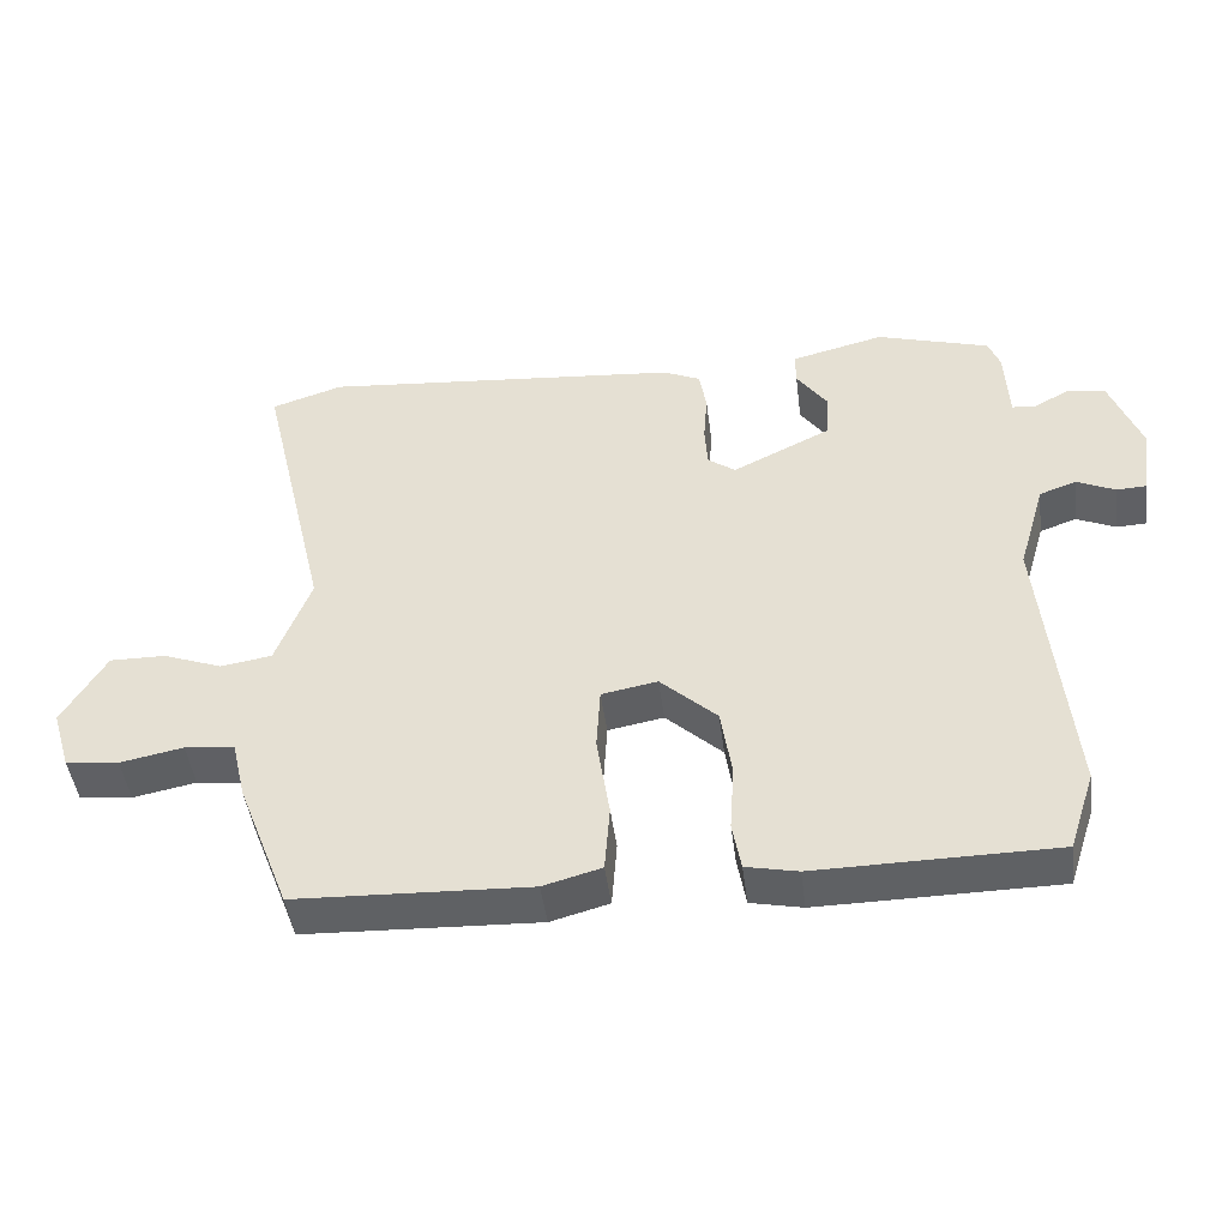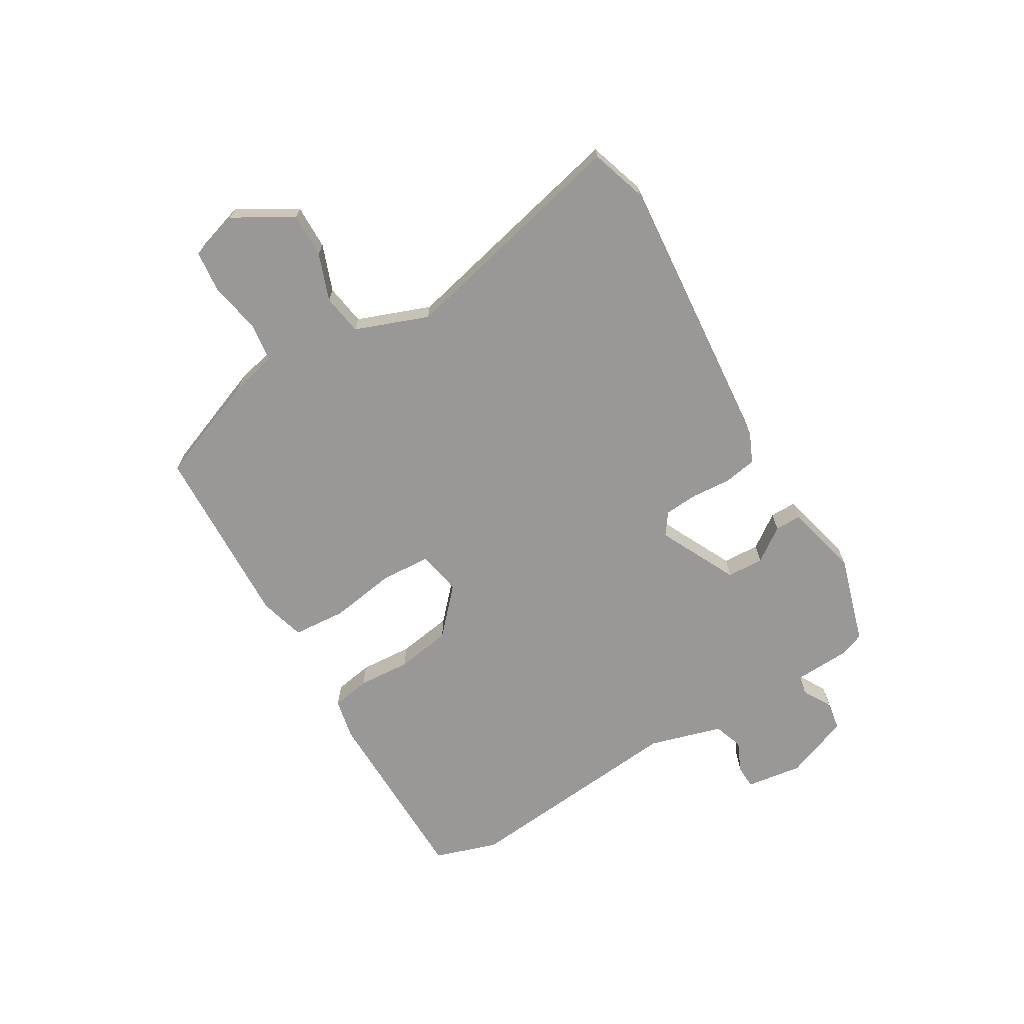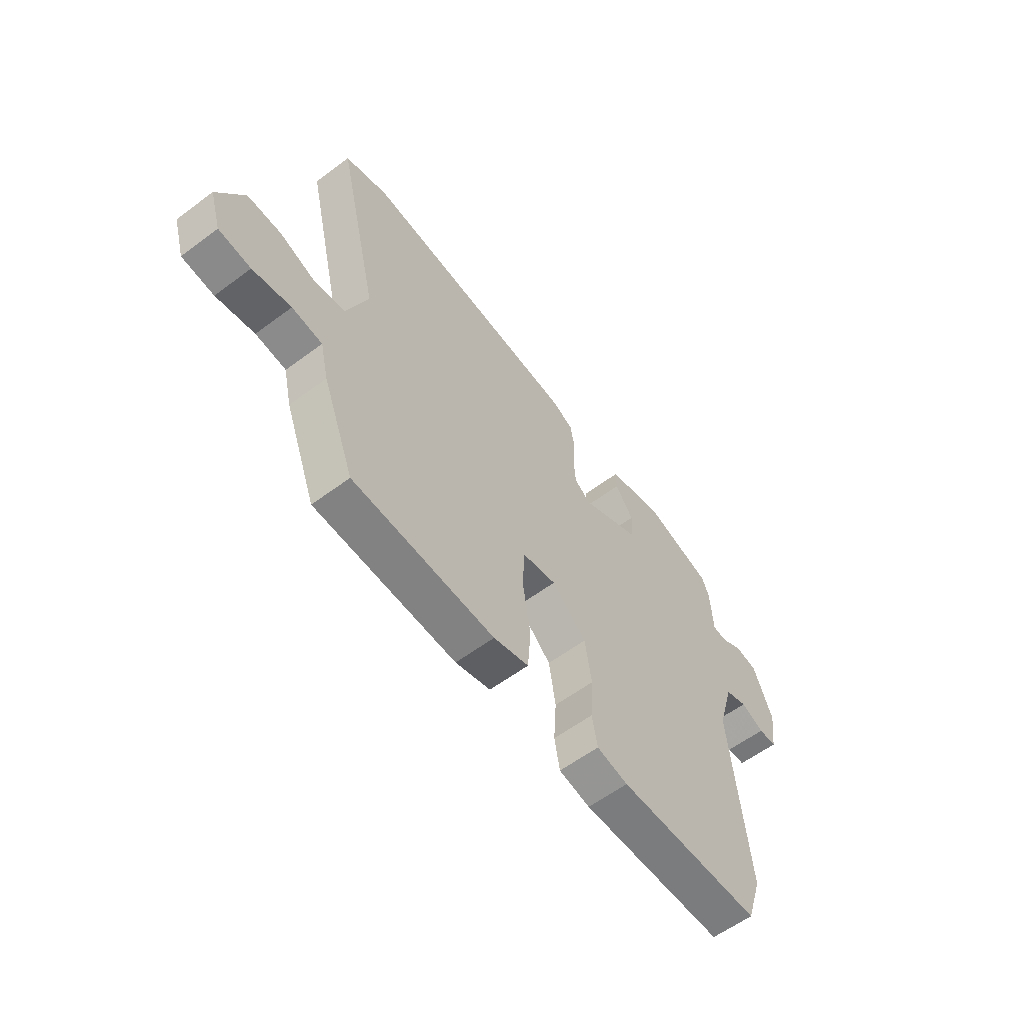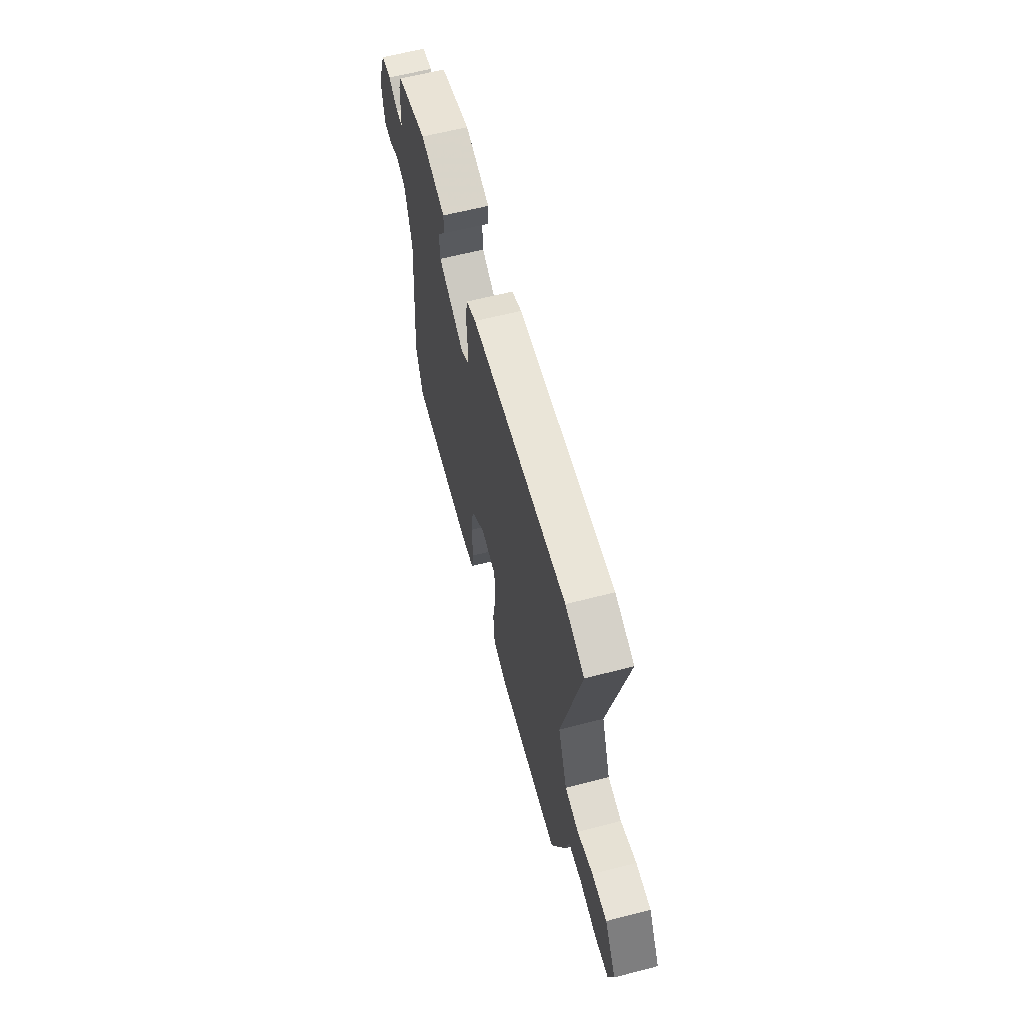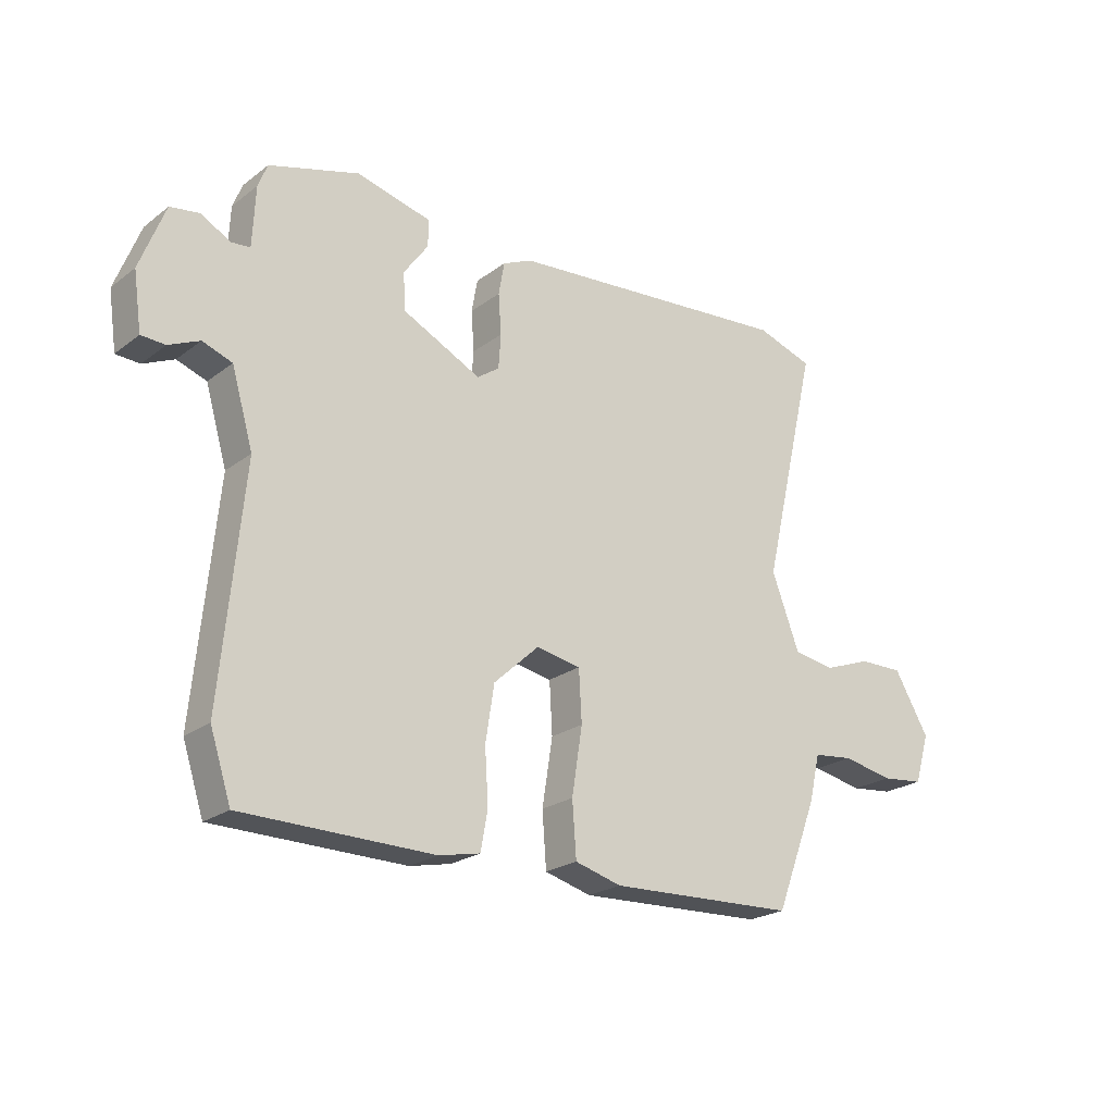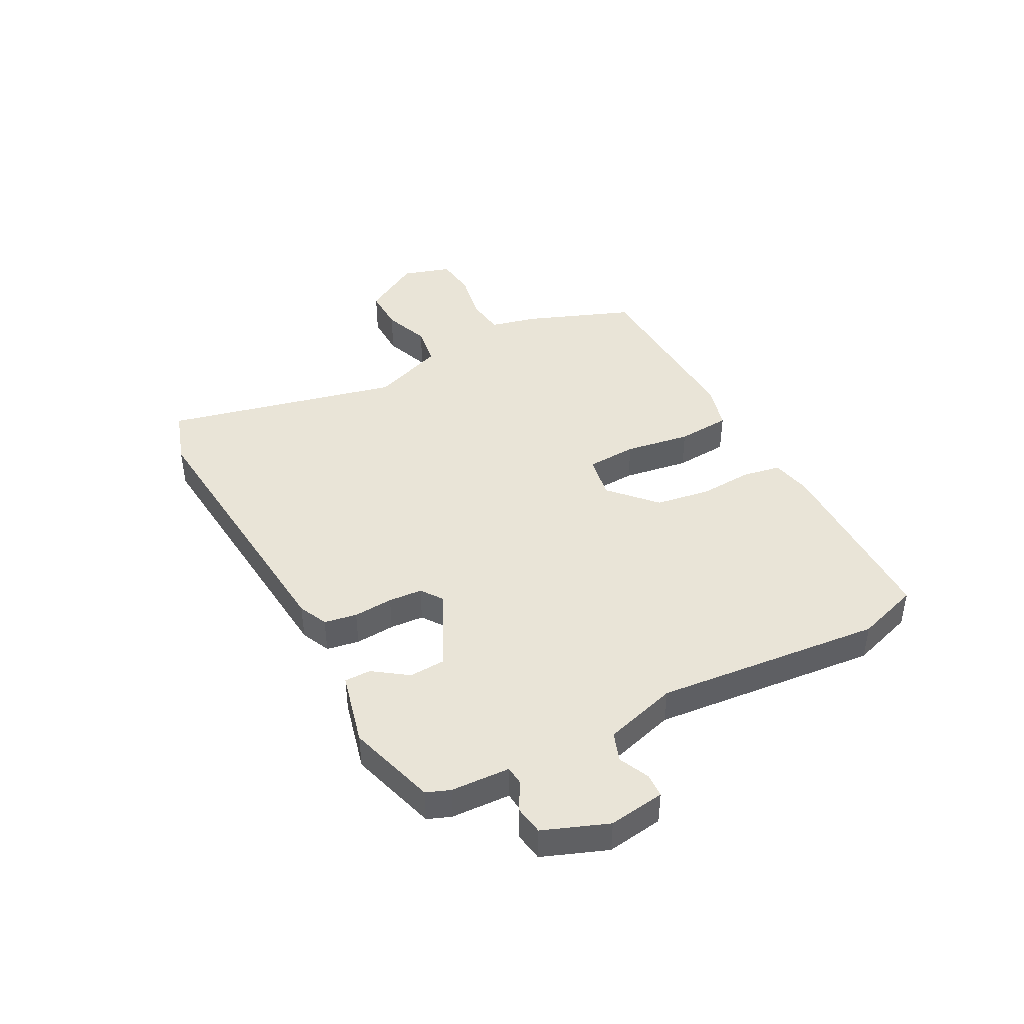
<metadata>
{"format":"obj","ext":"obj","renderer":"f3d","projection":"perspective","resolution":1024,"background":"white","views":[{"elev":-45.6,"azim":7.3,"up":"+Z"},{"elev":-68.6,"azim":-59.3,"up":"+Y"},{"elev":-59.2,"azim":-52.5,"up":"+Z"},{"elev":62.1,"azim":-104.7,"up":"+Z"},{"elev":-22.7,"azim":141.7,"up":"+Z"},{"elev":42.9,"azim":62.1,"up":"+Y"}]}
</metadata>
<code>
v 0.492 0.07 0.45
v 0.508 0.07 0.409
v 0.513 0.07 0.306
v 0.546 0.07 0.303
v 0.595 0.07 0.331
v 0.646 0.07 0.323
v 0.689 0.07 0.211
v 0.675 0.07 0.113
v 0.634 0.07 0.111
v 0.581 0.07 0.135
v 0.53 0.07 0.117
v 0.493 0.07 -0.01
v 0.531 0.07 -0.405
v 0.495 0.07 -0.515
v 0.167 0.07 -0.519
v 0.096 0.07 -0.504
v 0.084 0.07 -0.437
v 0.09 0.07 -0.345
v 0.075 0.07 -0.249
v -0.003 0.07 -0.177
v -0.08 0.07 -0.191
v -0.085 0.07 -0.279
v -0.067 0.07 -0.394
v -0.074 0.07 -0.487
v -0.154 0.07 -0.509
v -0.476 0.07 -0.496
v -0.548 0.07 -0.31
v -0.567 0.07 -0.229
v -0.636 0.07 -0.221
v -0.723 0.07 -0.238
v -0.796 0.07 -0.23
v -0.822 0.07 -0.145
v -0.762 0.07 -0.043
v -0.685 0.07 -0.044
v -0.604 0.07 -0.074
v -0.533 0.07 -0.063
v -0.485 0.07 0.064
v -0.581 0.07 0.474
v -0.483 0.07 0.506
v 0.014 0.07 0.463
v 0.065 0.07 0.44
v 0.075 0.07 0.383
v 0.07 0.07 0.314
v 0.074 0.07 0.255
v 0.112 0.07 0.228
v 0.248 0.07 0.295
v 0.251 0.07 0.359
v 0.209 0.07 0.418
v 0.209 0.07 0.464
v 0.337 0.07 0.496
v 0.492 0 0.45
v 0.508 0 0.409
v 0.513 0 0.306
v 0.546 0 0.303
v 0.595 0 0.331
v 0.646 0 0.323
v 0.689 0 0.211
v 0.675 0 0.113
v 0.634 0 0.111
v 0.581 0 0.135
v 0.53 0 0.117
v 0.493 0 -0.01
v 0.531 0 -0.405
v 0.495 0 -0.515
v 0.167 0 -0.519
v 0.096 0 -0.504
v 0.084 0 -0.437
v 0.09 0 -0.345
v 0.075 0 -0.249
v -0.003 0 -0.177
v -0.08 0 -0.191
v -0.085 0 -0.279
v -0.067 0 -0.394
v -0.074 0 -0.487
v -0.154 0 -0.509
v -0.476 0 -0.496
v -0.548 0 -0.31
v -0.567 0 -0.229
v -0.636 0 -0.221
v -0.723 0 -0.238
v -0.796 0 -0.23
v -0.822 0 -0.145
v -0.762 0 -0.043
v -0.685 0 -0.044
v -0.604 0 -0.074
v -0.533 0 -0.063
v -0.485 0 0.064
v -0.581 0 0.474
v -0.483 0 0.506
v 0.014 0 0.463
v 0.065 0 0.44
v 0.075 0 0.383
v 0.07 0 0.314
v 0.074 0 0.255
v 0.112 0 0.228
v 0.248 0 0.295
v 0.251 0 0.359
v 0.209 0 0.418
v 0.209 0 0.464
v 0.337 0 0.496
f 47 48 49 50
f 46 47 50 1
f 40 41 42 43
f 40 43 44
f 37 38 39 40
f 36 37 40 44
f 32 33 34 35
f 32 35 36
f 29 30 31 32
f 28 29 32 36
f 22 23 24 25
f 21 22 25 26
f 15 16 17 18
f 15 18 19
f 12 13 14 15
f 11 12 15 19
f 7 8 9 10
f 7 10 11
f 4 5 6 7
f 3 4 7 11
f 46 1 2 3
f 45 46 3 11
f 36 44 45
f 21 26 27 28
f 20 21 28 36
f 45 11 19 20
f 20 36 45
f 100 99 98 97
f 51 100 97 96
f 93 92 91 90
f 94 93 90
f 90 89 88 87
f 94 90 87 86
f 85 84 83 82
f 86 85 82
f 82 81 80 79
f 86 82 79 78
f 75 74 73 72
f 76 75 72 71
f 68 67 66 65
f 69 68 65
f 65 64 63 62
f 69 65 62 61
f 60 59 58 57
f 61 60 57
f 57 56 55 54
f 61 57 54 53
f 53 52 51 96
f 61 53 96 95
f 95 94 86
f 78 77 76 71
f 86 78 71 70
f 70 69 61 95
f 95 86 70
f 1 51 52 2
f 2 52 53 3
f 3 53 54 4
f 4 54 55 5
f 5 55 56 6
f 6 56 57 7
f 7 57 58 8
f 8 58 59 9
f 9 59 60 10
f 10 60 61 11
f 11 61 62 12
f 12 62 63 13
f 13 63 64 14
f 14 64 65 15
f 15 65 66 16
f 16 66 67 17
f 17 67 68 18
f 18 68 69 19
f 19 69 70 20
f 20 70 71 21
f 21 71 72 22
f 22 72 73 23
f 23 73 74 24
f 24 74 75 25
f 25 75 76 26
f 26 76 77 27
f 27 77 78 28
f 28 78 79 29
f 29 79 80 30
f 30 80 81 31
f 31 81 82 32
f 32 82 83 33
f 33 83 84 34
f 34 84 85 35
f 35 85 86 36
f 36 86 87 37
f 37 87 88 38
f 38 88 89 39
f 39 89 90 40
f 40 90 91 41
f 41 91 92 42
f 42 92 93 43
f 43 93 94 44
f 44 94 95 45
f 45 95 96 46
f 46 96 97 47
f 47 97 98 48
f 48 98 99 49
f 49 99 100 50
f 50 100 51 1

</code>
